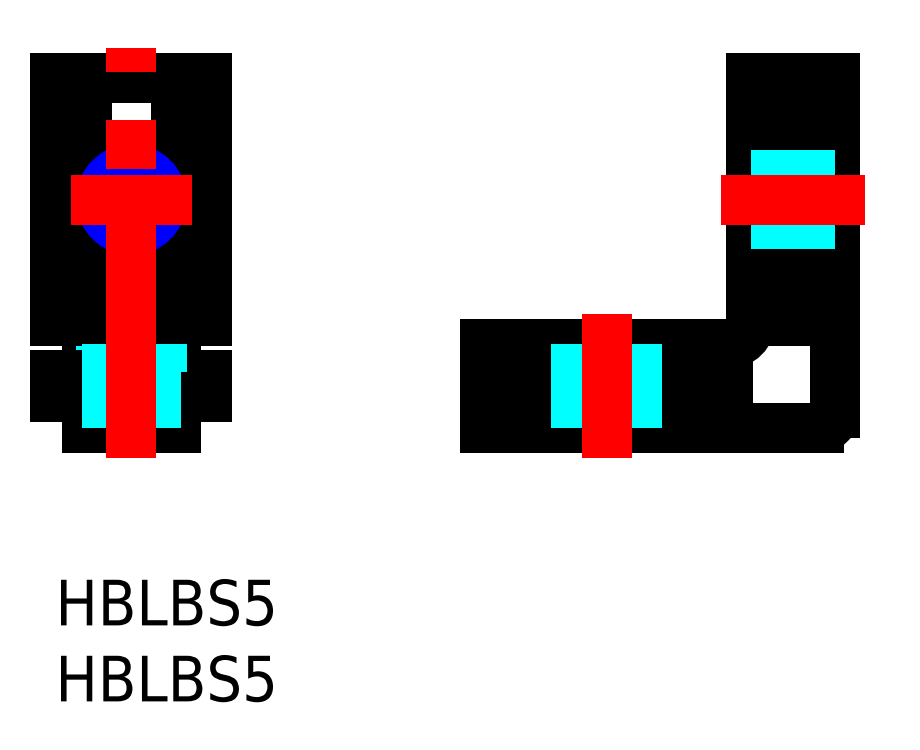
<metadata>
{"format":"dxf","ext":"dxf","renderer":"ezdxf+matplotlib","layout":"modelspace","background":"white","min_lineweight":24,"dpi":150}
</metadata>
<code>
0
SECTION
2
ENTITIES
0
INSERT
8
MSM_CONTINUOUS
2
*U3
10
0
20
0
30
0
0
INSERT
8
MSM_CONTINUOUS
2
*U4
10
0
20
0
30
0
0
LINE
8
MSM_CONTINUOUS
10
7.95
20
17
30
0
11
10
21
17
31
0
0
LINE
8
MSM_CONTINUOUS
10
7.95
20
13.5
30
0
11
10
21
13.5
31
0
0
LINE
8
MSM_CONTINUOUS
10
2.05
20
15.5
30
0
11
7.95
21
15.5
31
0
0
LINE
8
MSM_CONTINUOUS
10
10
20
17
30
0
11
10
21
33
31
0
0
LINE
8
MSM_CONTINUOUS
10
7.95
20
12
30
0
11
10
21
12
31
0
0
LINE
8
MSM_CONTINUOUS
10
2.05
20
10
30
0
11
7.95
21
10
31
0
0
LINE
8
MSM_CONTINUOUS
10
7.95
20
33
30
0
11
7.95
21
13.5
31
0
0
LINE
8
MSM_CONTINUOUS
10
2.05
20
33
30
0
11
2.05
21
13.5
31
0
0
LINE
8
MSM_CONTINUOUS
10
10
20
13.5
30
0
11
10
21
12
31
0
0
LINE
8
MSM_DASHED
10
3
20
15.5
30
0
11
3
21
10
31
0
0
LINE
8
MSM_DASHED
10
7
20
15.5
30
0
11
7
21
10
31
0
0
LINE
8
MSM_CONTINUOUS
10
-6.6e-15
20
17
30
0
11
-6.6e-15
21
33
31
0
0
LINE
8
MSM_CONTINUOUS
10
-6.6e-15
20
13.5
30
0
11
-6.6e-15
21
12
31
0
0
LINE
8
MSM_CONTINUOUS
10
-6.6e-15
20
33
30
0
11
10
21
33
31
0
0
LINE
8
MSM_CONTINUOUS
10
-6.6e-15
20
17
30
0
11
2.05
21
17
31
0
0
LINE
8
MSM_CONTINUOUS
10
-6.6e-15
20
13.5
30
0
11
2.05
21
13.5
31
0
0
LINE
8
MSM_CONTINUOUS
10
-6.6e-15
20
12
30
0
11
2.05
21
12
31
0
0
LINE
8
MSM_CONTINUOUS
10
51.26
20
33
30
0
11
45.76
21
33
31
0
0
LINE
8
MSM_DASHED
10
45.76
20
27
30
0
11
51.26
21
27
31
0
0
LINE
8
MSM_CONTINUOUS
10
49.26
20
17
30
0
11
47.76
21
17
31
0
0
LINE
8
MSM_DASHED
10
45.76
20
23
30
0
11
51.26
21
23
31
0
0
LINE
8
MSM_CONTINUOUS
10
45.76
20
33
30
0
11
45.76
21
17.1
31
0
0
LINE
8
MSM_CONTINUOUS
10
49.26
20
33
30
0
11
49.26
21
17
31
0
0
LINE
8
MSM_CONTINUOUS
10
47.76
20
33
30
0
11
47.76
21
17
31
0
0
LINE
8
MSM_CONTINUOUS
10
28.26
20
15.5
30
0
11
44.16
21
15.5
31
0
0
LINE
8
MSM_CONTINUOUS
10
28.26
20
13.5
30
0
11
44.26
21
13.5
31
0
0
LINE
8
MSM_CONTINUOUS
10
28.26
20
10
30
0
11
50.26
21
10
31
0
0
LINE
8
MSM_CONTINUOUS
10
28.26
20
12
30
0
11
44.26
21
12
31
0
0
LINE
8
MSM_CONTINUOUS
10
51.26
20
11
30
0
11
51.26
21
33
31
0
0
LINE
8
MSM_CONTINUOUS
10
28.26
20
10
30
0
11
28.26
21
15.5
31
0
0
LINE
8
MSM_CONTINUOUS
10
44.26
20
12
30
0
11
44.26
21
13.5
31
0
0
LINE
8
MSM_DASHED
10
45.76
20
23.38
30
0
11
51.26
21
23.38
31
0
0
LINE
8
MSM_DASHED
10
45.76
20
26.62
30
0
11
51.26
21
26.62
31
0
0
LINE
8
MSM_CONTINUOUS
10
7.95
20
12
30
0
11
7.95
21
10
31
0
0
LINE
8
MSM_CONTINUOUS
10
2.05
20
12
30
0
11
2.05
21
10
31
0
0
LINE
8
MSM_DASHED
10
6.621
20
15.5
30
0
11
6.621
21
10
31
0
0
LINE
8
MSM_DASHED
10
3.379
20
15.5
30
0
11
3.379
21
10
31
0
0
CIRCLE
8
MSM_CONTINUOUS
10
5
20
25
30
0
40
1.621
0
CIRCLE
8
MSM_NARROW
10
5
20
25
30
0
40
2
0
LINE
8
MSM_DASHED
10
34.26
20
15.5
30
0
11
34.26
21
10
31
0
0
LINE
8
MSM_DASHED
10
38.26
20
15.5
30
0
11
38.26
21
10
31
0
0
LINE
8
MSM_DASHED
10
37.88
20
15.5
30
0
11
37.88
21
10
31
0
0
LINE
8
MSM_DASHED
10
34.64
20
15.5
30
0
11
34.64
21
10
31
0
0
ARC
8
MSM_CONTINUOUS
10
44.16
20
17.1
30
0
40
1.6
50
270
51
0
0
ARC
8
MSM_CONTINUOUS
10
50.26
20
11
30
0
40
1
50
270
51
5.09e-14
0
LINE
8
MSM_CENTER
10
36.26
20
8
30
0
11
36.26
21
17.5
31
0
0
LINE
8
MSM_CENTER
10
1
20
25
30
0
11
9
21
25
31
0
0
LINE
8
MSM_CENTER
10
5
20
8
30
0
11
5
21
35
31
0
0
LINE
8
MSM_CENTER
10
53.26
20
25
30
0
11
43.76
21
25
31
0
0
ENDSEC
0
EOF

</code>
